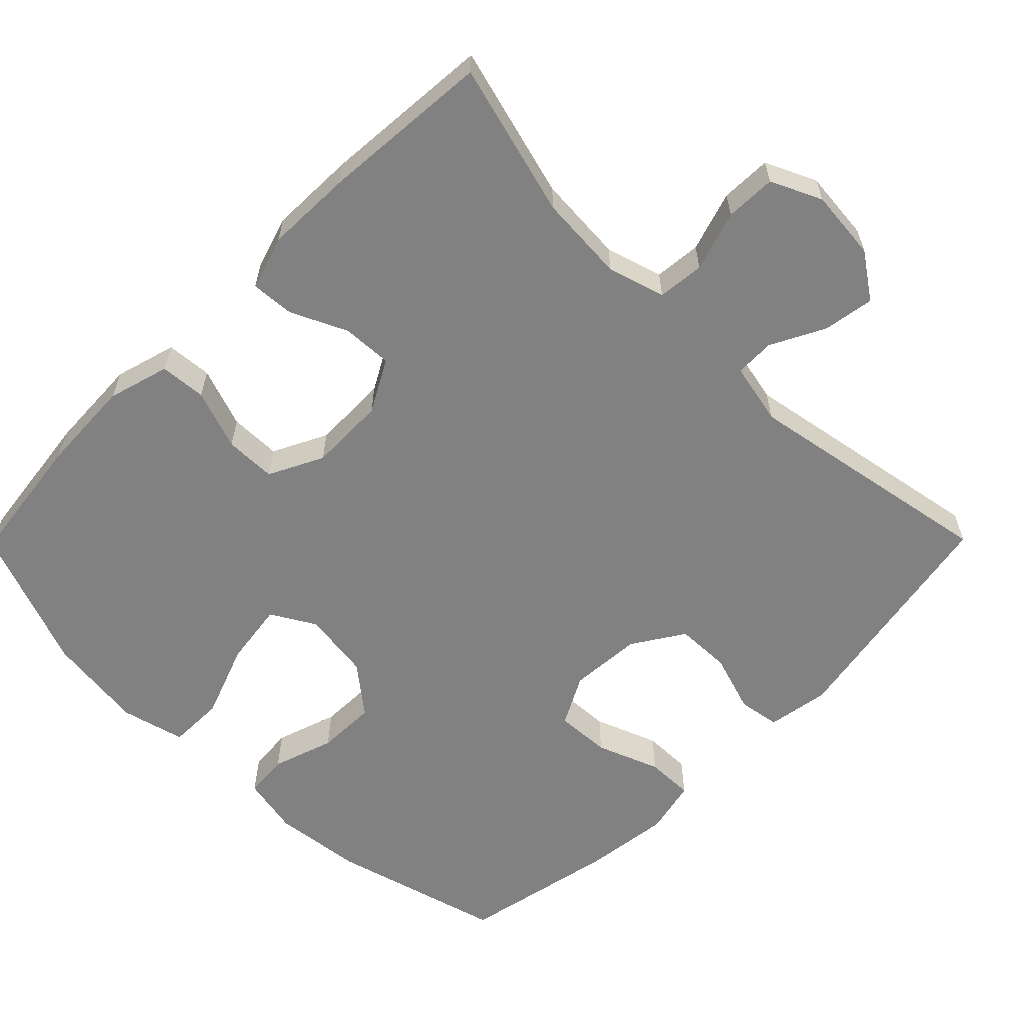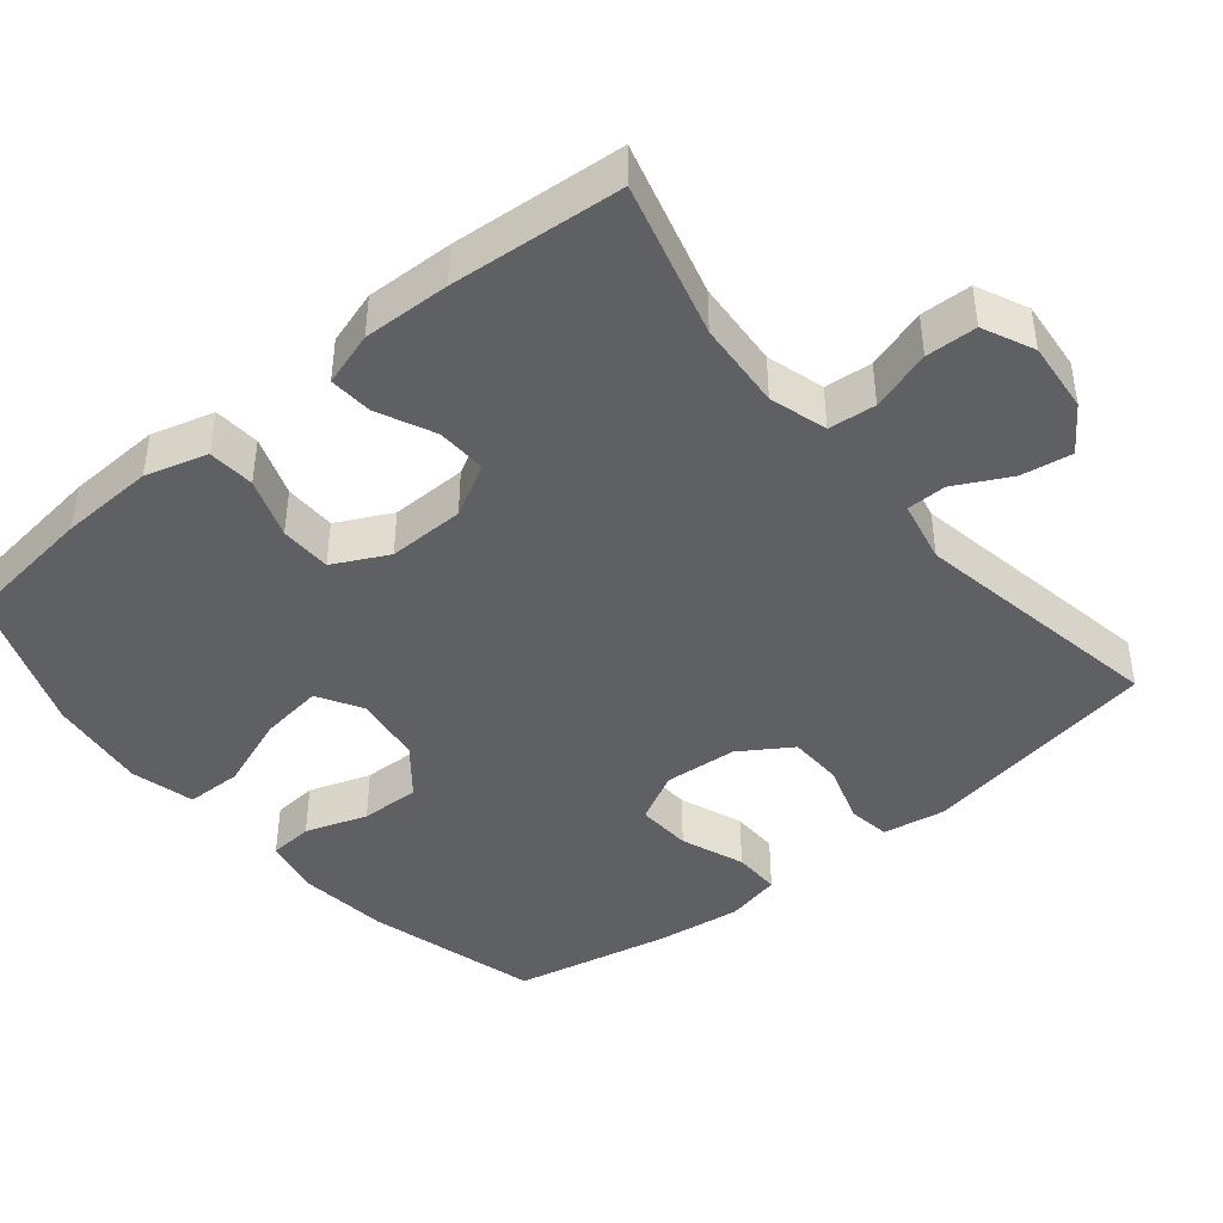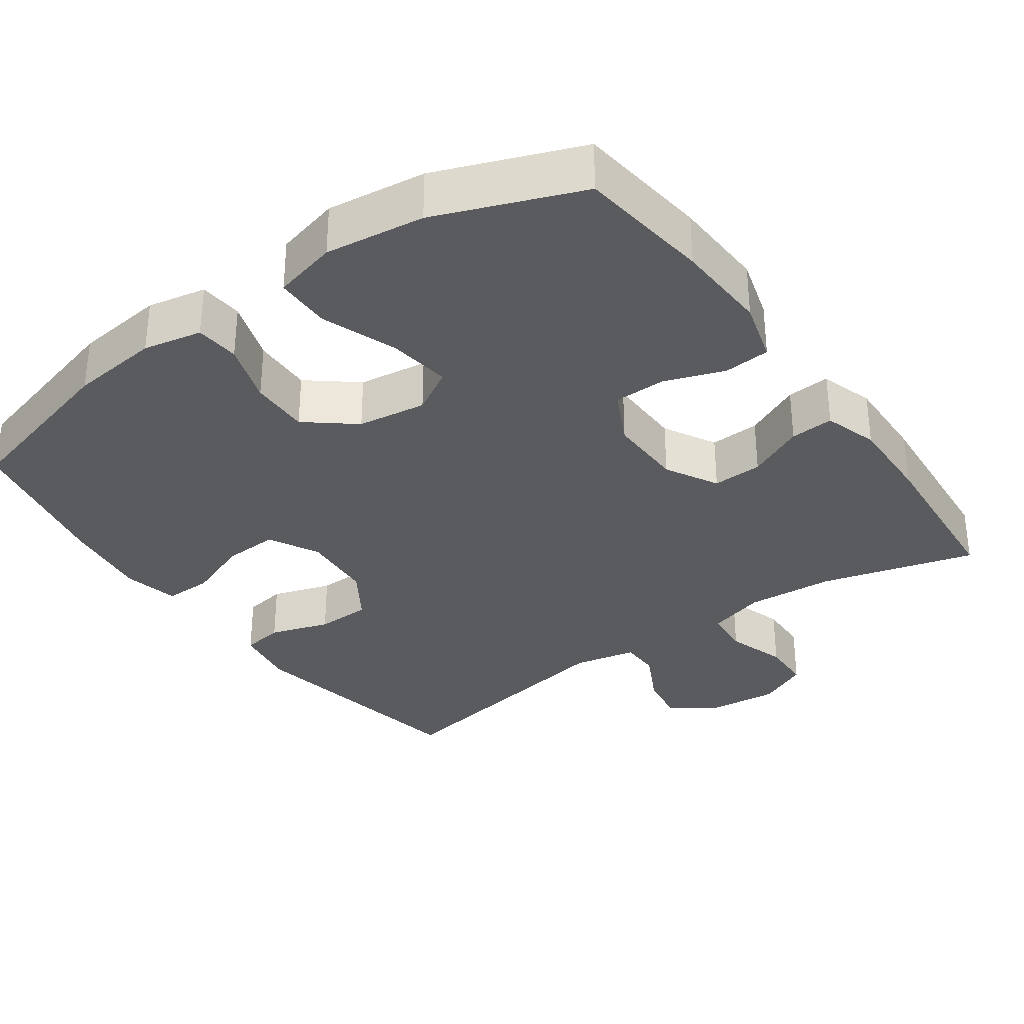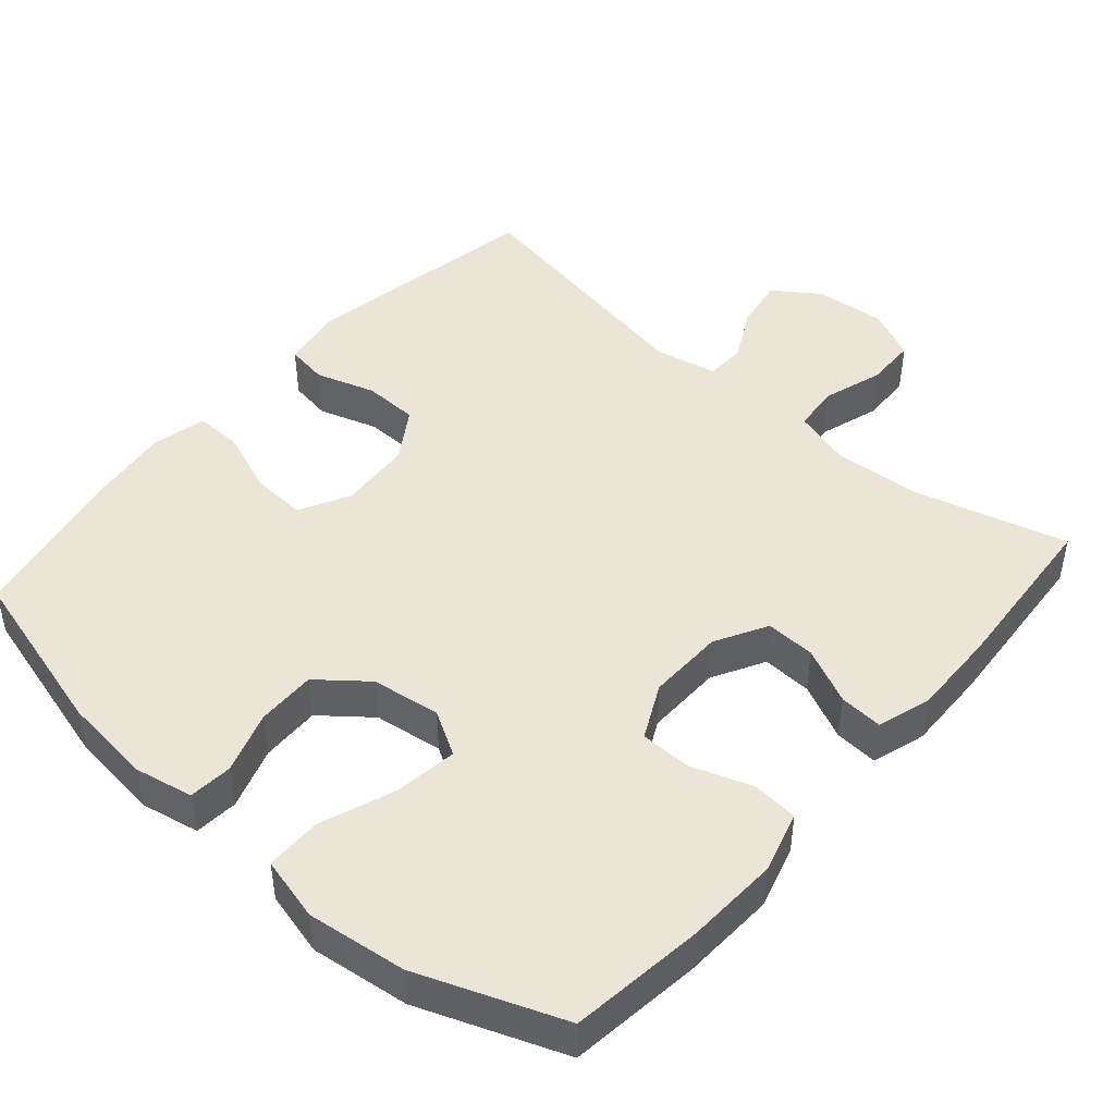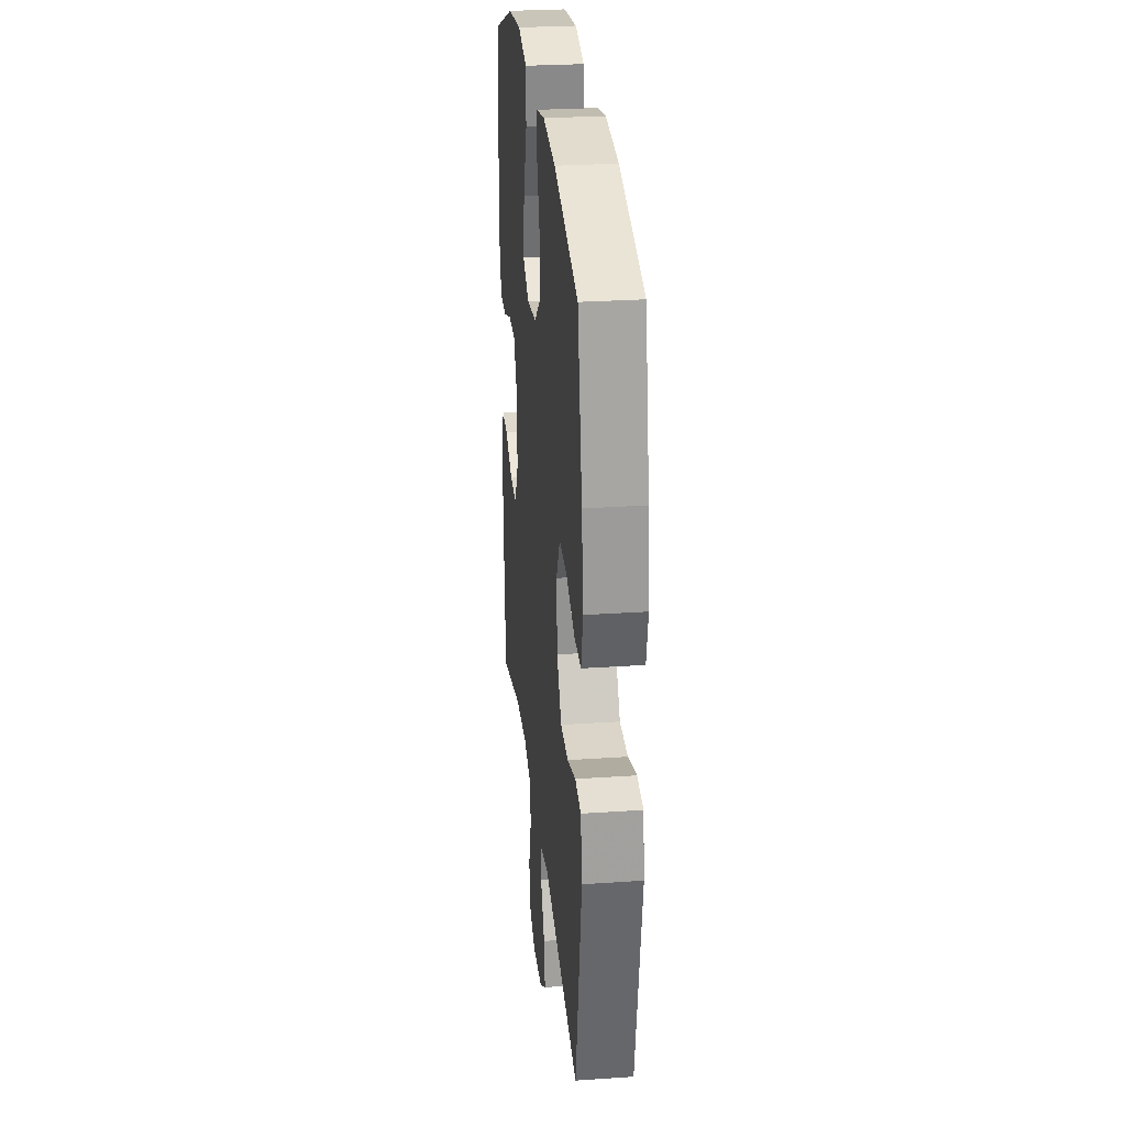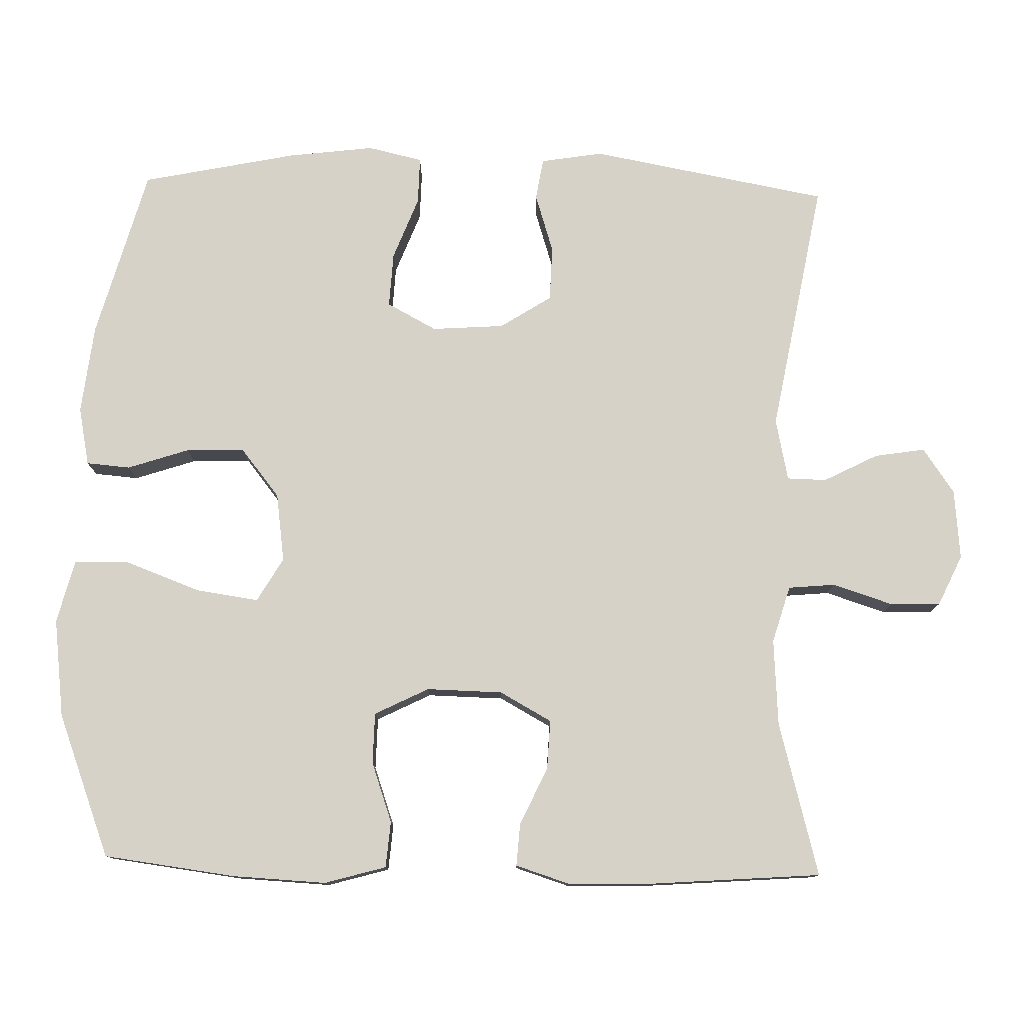
<metadata>
{"format":"obj","ext":"obj","renderer":"f3d","projection":"perspective","resolution":1024,"background":"white","views":[{"elev":-60.4,"azim":135.3,"up":"+Y"},{"elev":-43.1,"azim":129.3,"up":"+Y"},{"elev":-32.9,"azim":35.4,"up":"+Y"},{"elev":46.0,"azim":41.1,"up":"+Y"},{"elev":27.9,"azim":-95.9,"up":"+Z"},{"elev":78.2,"azim":91.5,"up":"+Y"}]}
</metadata>
<code>
v -0.5 0.07 -0.5
v -0.559 0.07 -0.174
v -0.545 0.07 -0.089
v -0.488 0.07 -0.08
v -0.407 0.07 -0.106
v -0.332 0.07 -0.104
v -0.287 0.07 -0.034
v -0.28 0.07 0.065
v -0.316 0.07 0.133
v -0.391 0.07 0.129
v -0.477 0.07 0.096
v -0.542 0.07 0.095
v -0.559 0.07 0.17
v -0.544 0.07 0.288
v -0.5 0.07 0.5
v -0.266 0.07 0.564
v -0.144 0.07 0.578
v -0.064 0.07 0.562
v -0.059 0.07 0.502
v -0.087 0.07 0.418
v -0.089 0.07 0.337
v -0.023 0.07 0.284
v 0.071 0.07 0.271
v 0.131 0.07 0.306
v 0.119 0.07 0.392
v 0.081 0.07 0.494
v 0.082 0.07 0.57
v 0.169 0.07 0.592
v 0.304 0.07 0.575
v 0.5 0.07 0.5
v 0.523 0.07 0.319
v 0.529 0.07 0.191
v 0.505 0.07 0.107
v 0.442 0.07 0.102
v 0.36 0.07 0.131
v 0.29 0.07 0.13
v 0.253 0.07 0.056
v 0.255 0.07 -0.048
v 0.294 0.07 -0.119
v 0.362 0.07 -0.116
v 0.439 0.07 -0.08
v 0.498 0.07 -0.076
v 0.521 0.07 -0.149
v 0.518 0.07 -0.267
v 0.5 0.07 -0.5
v 0.29 0.07 -0.443
v 0.171 0.07 -0.435
v 0.093 0.07 -0.458
v 0.087 0.07 -0.522
v 0.113 0.07 -0.604
v 0.111 0.07 -0.673
v 0.042 0.07 -0.705
v -0.054 0.07 -0.696
v -0.116 0.07 -0.653
v -0.105 0.07 -0.584
v -0.067 0.07 -0.51
v -0.068 0.07 -0.456
v -0.153 0.07 -0.438
v -0.5 0 -0.5
v -0.559 0 -0.174
v -0.545 0 -0.089
v -0.488 0 -0.08
v -0.407 0 -0.106
v -0.332 0 -0.104
v -0.287 0 -0.034
v -0.28 0 0.065
v -0.316 0 0.133
v -0.391 0 0.129
v -0.477 0 0.096
v -0.542 0 0.095
v -0.559 0 0.17
v -0.544 0 0.288
v -0.5 0 0.5
v -0.266 0 0.564
v -0.144 0 0.578
v -0.064 0 0.562
v -0.059 0 0.502
v -0.087 0 0.418
v -0.089 0 0.337
v -0.023 0 0.284
v 0.071 0 0.271
v 0.131 0 0.306
v 0.119 0 0.392
v 0.081 0 0.494
v 0.082 0 0.57
v 0.169 0 0.592
v 0.304 0 0.575
v 0.5 0 0.5
v 0.523 0 0.319
v 0.529 0 0.191
v 0.505 0 0.107
v 0.442 0 0.102
v 0.36 0 0.131
v 0.29 0 0.13
v 0.253 0 0.056
v 0.255 0 -0.048
v 0.294 0 -0.119
v 0.362 0 -0.116
v 0.439 0 -0.08
v 0.498 0 -0.076
v 0.521 0 -0.149
v 0.518 0 -0.267
v 0.5 0 -0.5
v 0.29 0 -0.443
v 0.171 0 -0.435
v 0.093 0 -0.458
v 0.087 0 -0.522
v 0.113 0 -0.604
v 0.111 0 -0.673
v 0.042 0 -0.705
v -0.054 0 -0.696
v -0.116 0 -0.653
v -0.105 0 -0.584
v -0.067 0 -0.51
v -0.068 0 -0.456
v -0.153 0 -0.438
f 54 55 56
f 53 54 56
f 52 53 56
f 51 52 56
f 50 51 56
f 49 50 56
f 48 49 56 57
f 47 48 57 58
f 44 45 46
f 43 44 46
f 42 43 46
f 41 42 46
f 40 41 46
f 39 40 46 47
f 38 39 47 58
f 33 34 35
f 32 33 35
f 31 32 35
f 30 31 35
f 29 30 35
f 28 29 35
f 27 28 35
f 26 27 35
f 25 26 35
f 24 25 35 36
f 23 24 36 37
f 18 19 20
f 17 18 20
f 16 17 20
f 15 16 20
f 14 15 20
f 13 14 20
f 12 13 20
f 11 12 20
f 10 11 20
f 9 10 20 21
f 8 9 21 22
f 3 4 5
f 2 3 5
f 1 2 5
f 58 1 5
f 58 5 6
f 37 38 58
f 23 37 58
f 22 23 58
f 8 22 58
f 7 8 58
f 6 7 58
f 114 113 112
f 114 112 111
f 114 111 110
f 114 110 109
f 114 109 108
f 114 108 107
f 115 114 107 106
f 116 115 106 105
f 104 103 102
f 104 102 101
f 104 101 100
f 104 100 99
f 104 99 98
f 105 104 98 97
f 116 105 97 96
f 93 92 91
f 93 91 90
f 93 90 89
f 93 89 88
f 93 88 87
f 93 87 86
f 93 86 85
f 93 85 84
f 93 84 83
f 94 93 83 82
f 95 94 82 81
f 78 77 76
f 78 76 75
f 78 75 74
f 78 74 73
f 78 73 72
f 78 72 71
f 78 71 70
f 78 70 69
f 78 69 68
f 79 78 68 67
f 80 79 67 66
f 63 62 61
f 63 61 60
f 63 60 59
f 63 59 116
f 64 63 116
f 116 96 95
f 116 95 81
f 116 81 80
f 116 80 66
f 116 66 65
f 116 65 64
f 1 59 60 2
f 2 60 61 3
f 3 61 62 4
f 4 62 63 5
f 5 63 64 6
f 6 64 65 7
f 7 65 66 8
f 8 66 67 9
f 9 67 68 10
f 10 68 69 11
f 11 69 70 12
f 12 70 71 13
f 13 71 72 14
f 14 72 73 15
f 15 73 74 16
f 16 74 75 17
f 17 75 76 18
f 18 76 77 19
f 19 77 78 20
f 20 78 79 21
f 21 79 80 22
f 22 80 81 23
f 23 81 82 24
f 24 82 83 25
f 25 83 84 26
f 26 84 85 27
f 27 85 86 28
f 28 86 87 29
f 29 87 88 30
f 30 88 89 31
f 31 89 90 32
f 32 90 91 33
f 33 91 92 34
f 34 92 93 35
f 35 93 94 36
f 36 94 95 37
f 37 95 96 38
f 38 96 97 39
f 39 97 98 40
f 40 98 99 41
f 41 99 100 42
f 42 100 101 43
f 43 101 102 44
f 44 102 103 45
f 45 103 104 46
f 46 104 105 47
f 47 105 106 48
f 48 106 107 49
f 49 107 108 50
f 50 108 109 51
f 51 109 110 52
f 52 110 111 53
f 53 111 112 54
f 54 112 113 55
f 55 113 114 56
f 56 114 115 57
f 57 115 116 58
f 58 116 59 1

</code>
